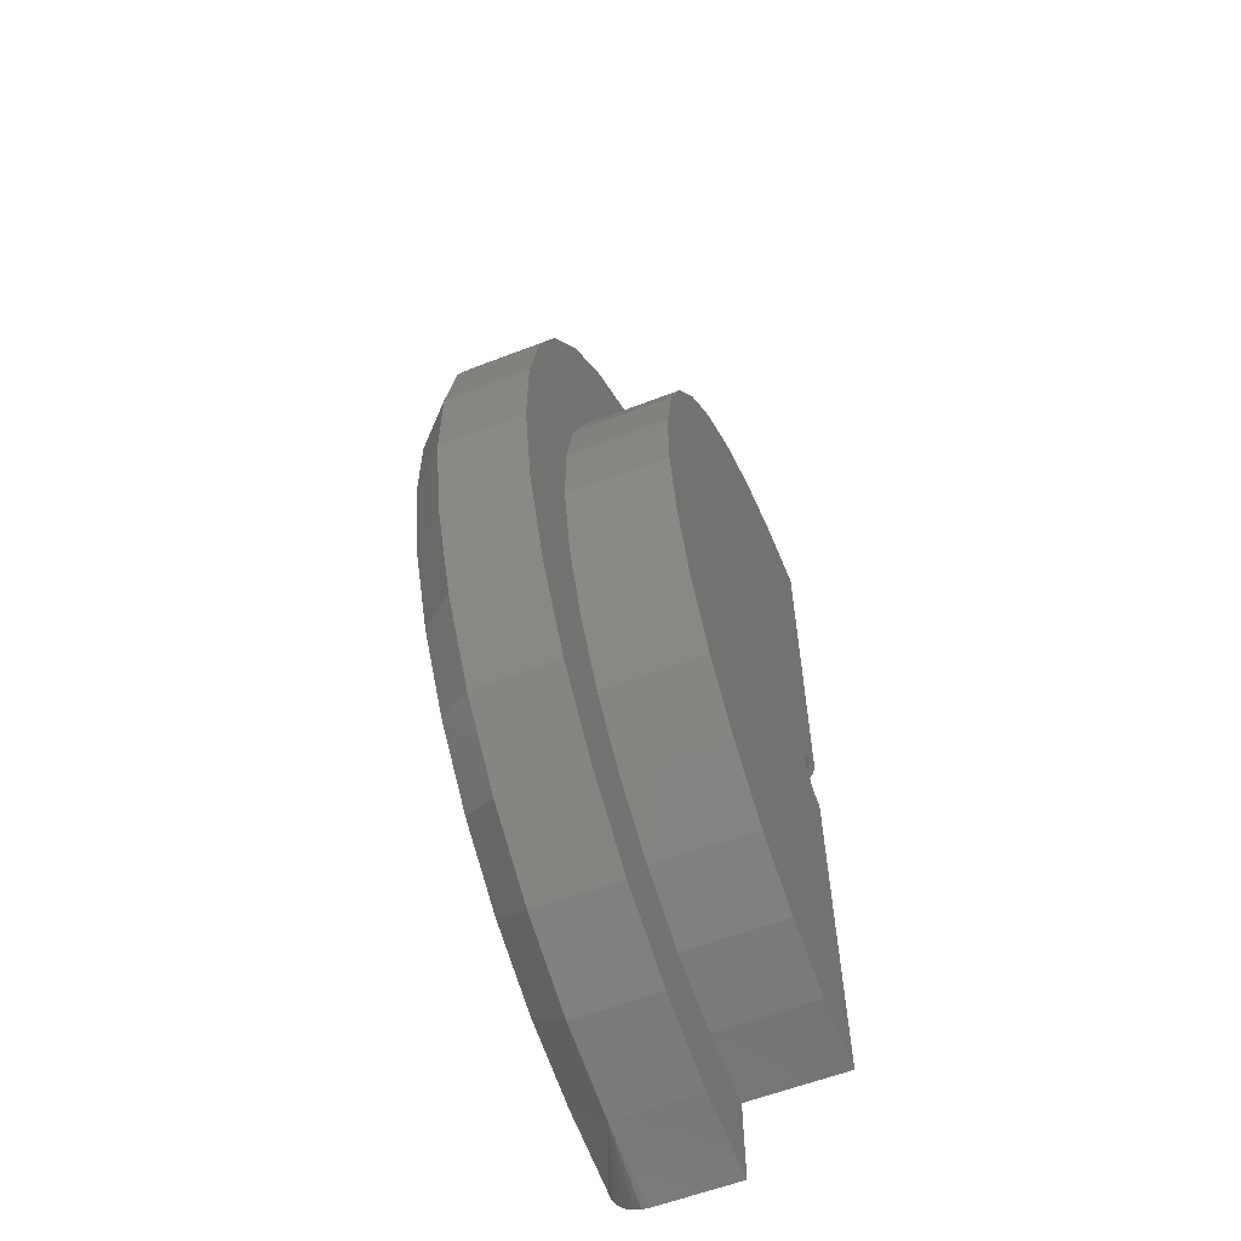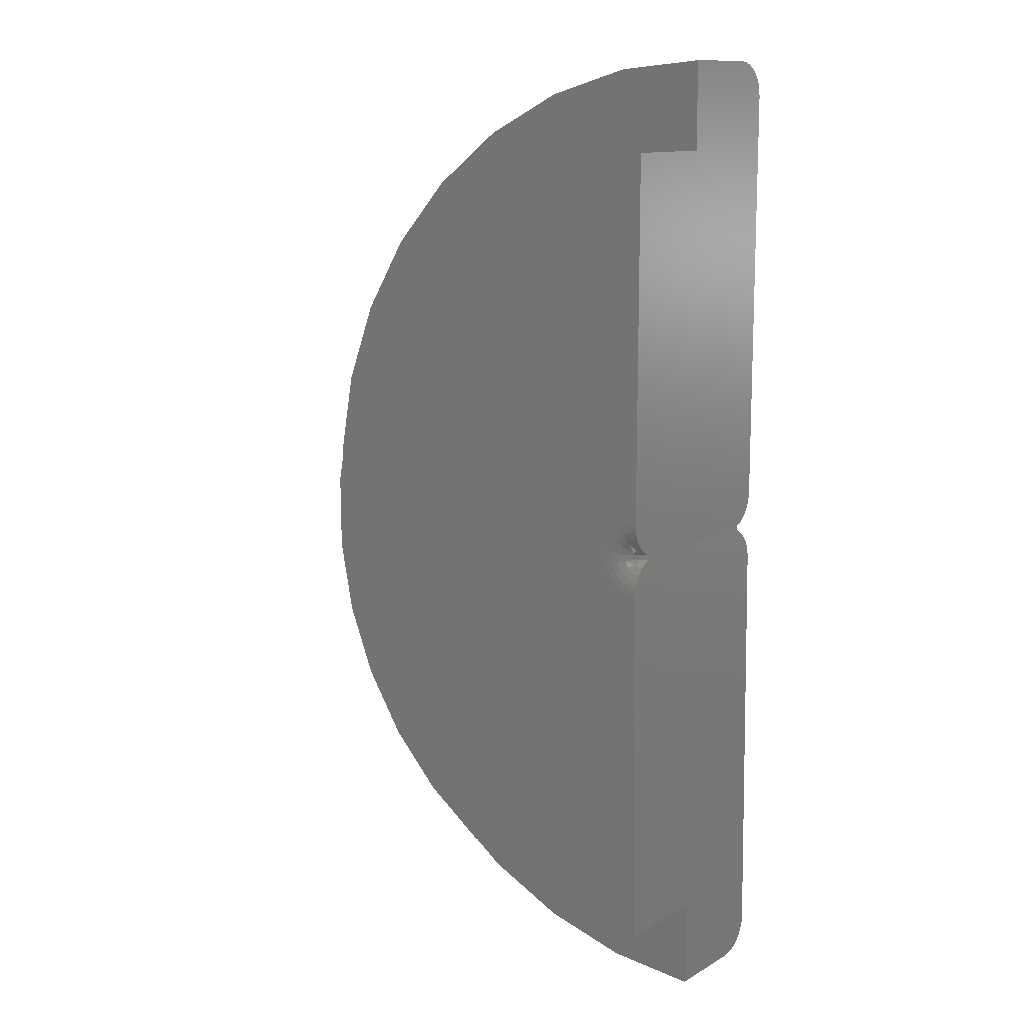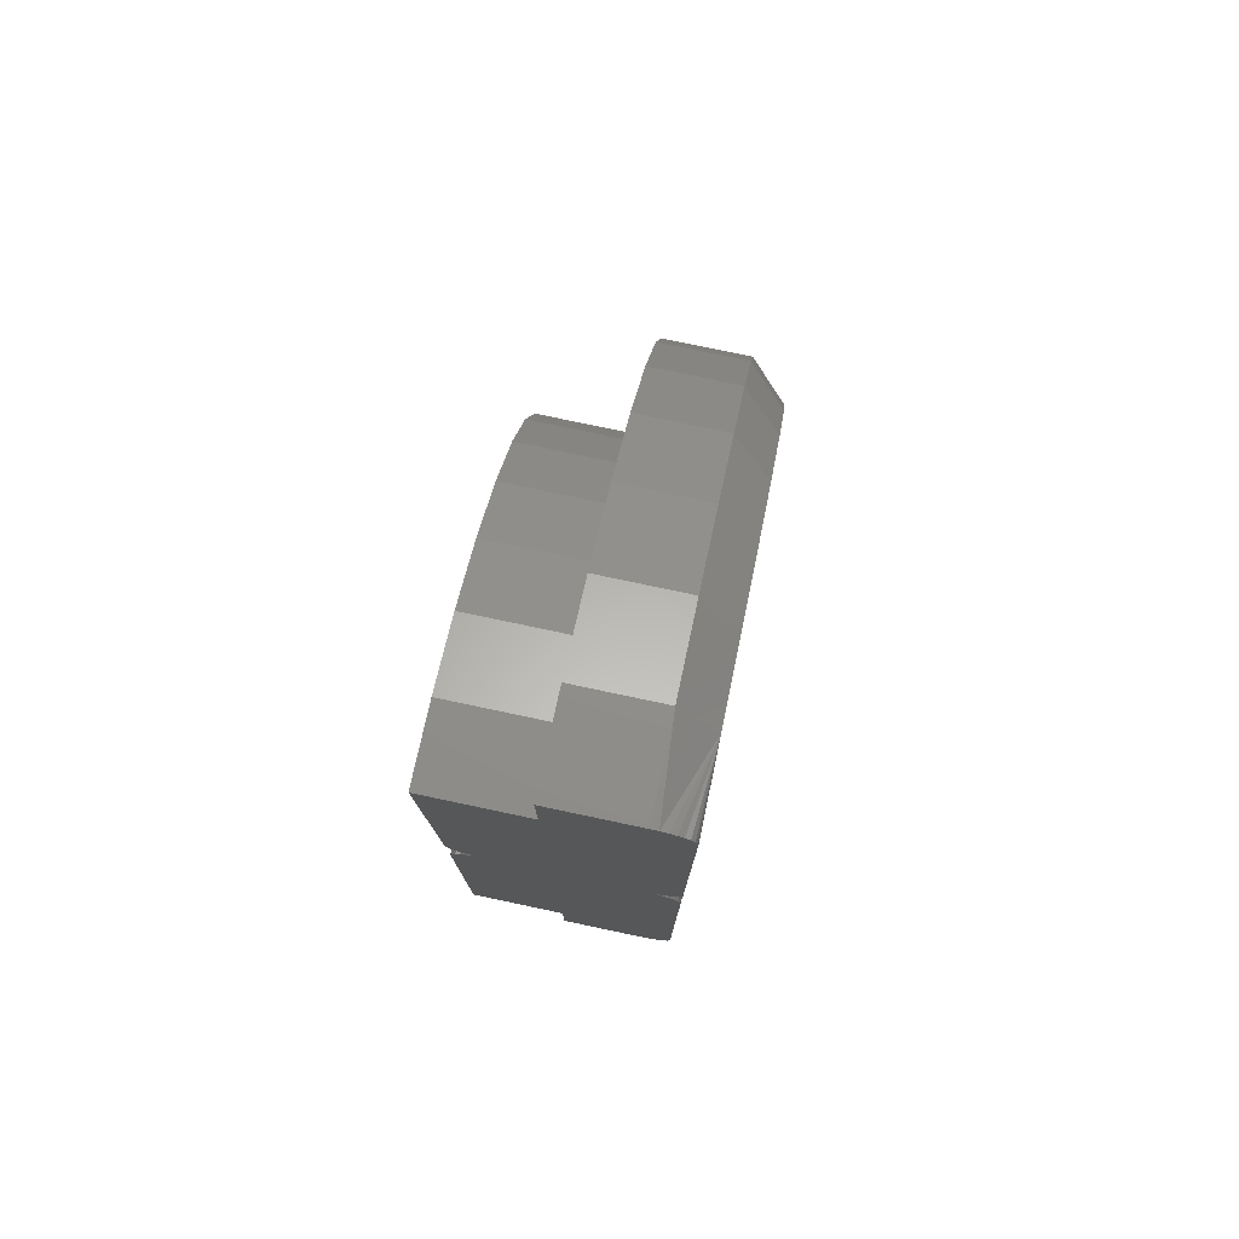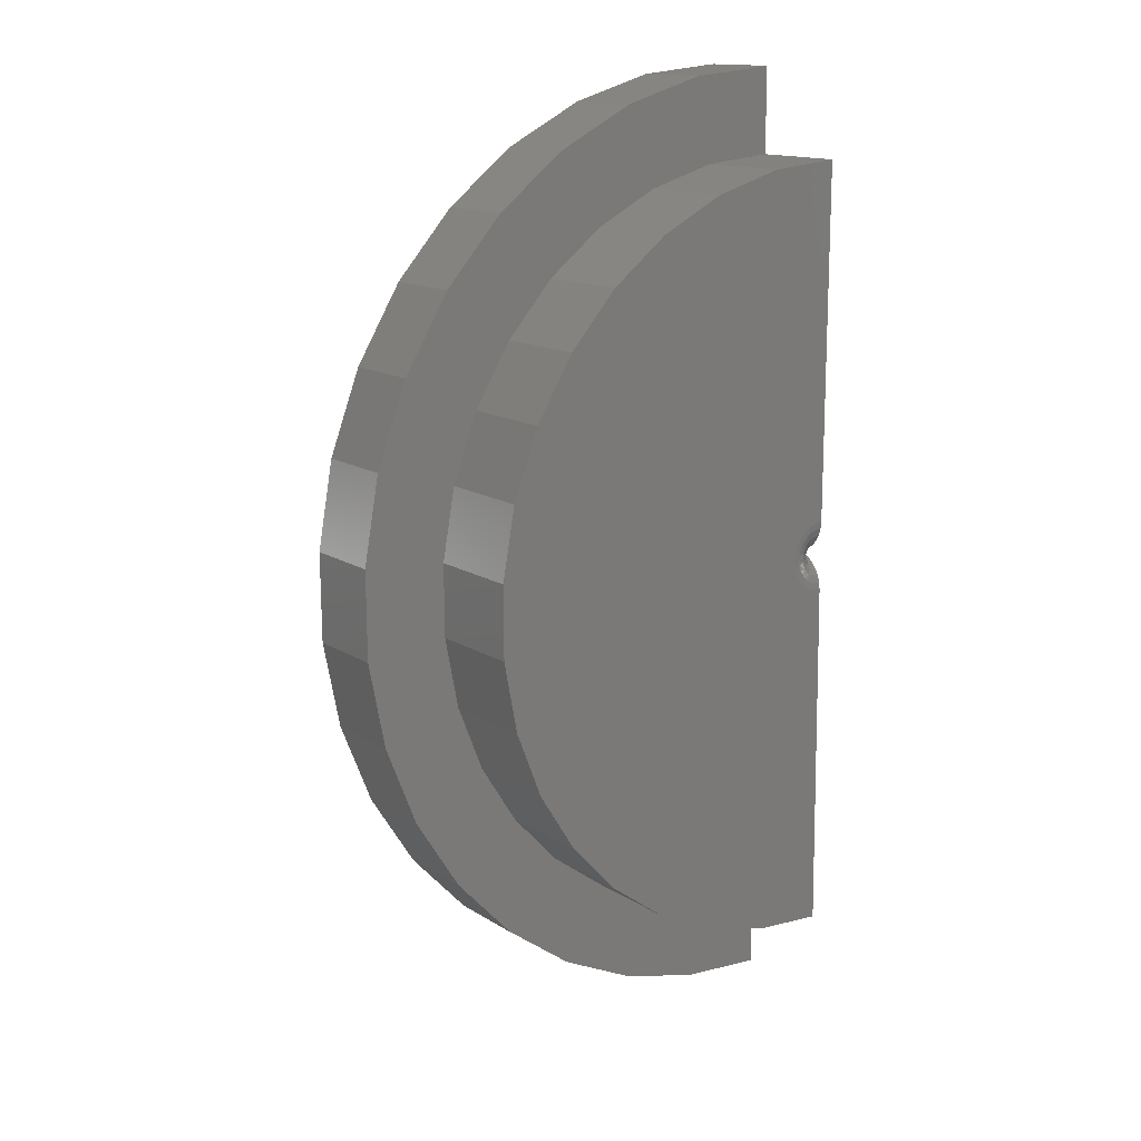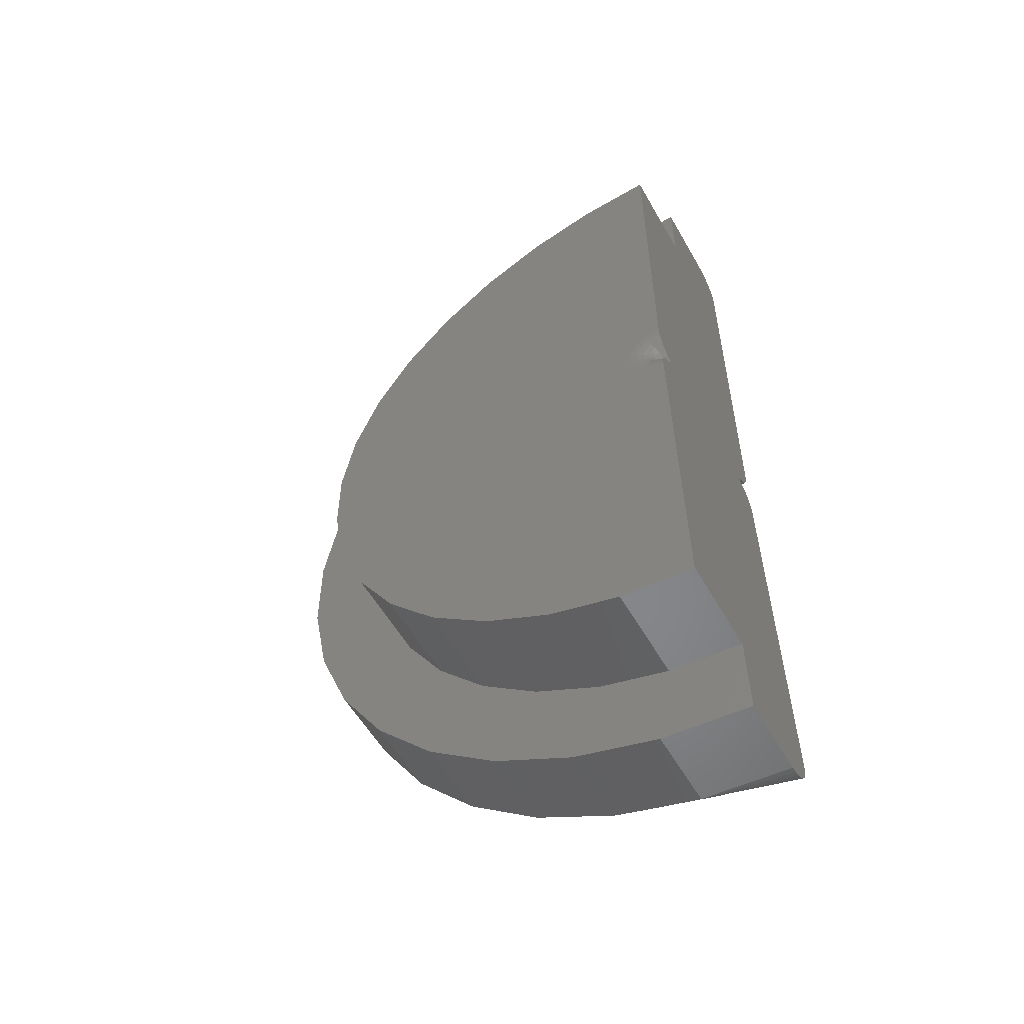
<metadata>
{"format":"stl","ext":"stl","renderer":"f3d","projection":"perspective","resolution":1024,"background":"white","views":[{"elev":-59.7,"azim":111.5,"up":"+Y"},{"elev":12.3,"azim":-142.0,"up":"+Y"},{"elev":78.3,"azim":-78.1,"up":"+Y"},{"elev":14.7,"azim":142.8,"up":"+Y"},{"elev":-55.7,"azim":-150.7,"up":"+Y"}]}
</metadata>
<code>
# stl→obj: 230 verts, 456 faces
v -0.001155 -0.2031 0.06669
v -1.726e-18 -0.1094 0.06669
v -0.001155 -0.2031 0.0509
v -0.001153 -0.203 0.06804
v -6.478e-06 -0.1099 0.06934
v -1.635e-06 -0.1095 0.06804
v -0.001148 -0.2026 0.06934
v -0.0009483 -0.1863 0.0509
v 4.624e-34 -0.1094 0.03906
v -1.635e-06 -0.1095 0.03771
v -6.478e-06 -0.1099 0.03642
v -1.434e-05 -0.1105 0.03522
v -2.493e-05 -0.1114 0.03418
v -3.782e-05 -0.1124 0.03332
v -5.254e-05 -0.1136 0.03268
v -6.85e-05 -0.1149 0.03229
v -8.51e-05 -0.1163 0.03215
v -0.0009483 -0.1863 0.03215
v -0.001141 -0.202 0.07053
v -0.00113 -0.2011 0.07158
v -0.001117 -0.2 0.07244
v -0.001102 -0.1989 0.07308
v -0.001086 -0.1976 0.07347
v -0.00107 -0.1962 0.0736
v -8.51e-05 -0.1163 0.0736
v -6.85e-05 -0.1149 0.07347
v -5.254e-05 -0.1136 0.07308
v -3.782e-05 -0.1124 0.07244
v -2.493e-05 -0.1114 0.07158
v -1.434e-05 -0.1105 0.07053
v -7.395e-19 -0.01562 0.0509
v -1.726e-18 -0.01562 0.06669
v -1.901e-17 -0.01576 0.06804
v -1.902e-17 -0.01615 0.06934
v -1.987e-18 -0.1088 0.06934
v -7.395e-19 -0.0324 0.0509
v 4.314e-19 -0.0324 0.03215
v -8.375e-19 -0.1025 0.03215
v -5.983e-19 -0.1038 0.03229
v -3.848e-19 -0.1051 0.03268
v -2.053e-19 -0.1063 0.03332
v -6.661e-20 -0.1074 0.03418
v 2.582e-20 -0.1082 0.03522
v 6.85e-20 -0.1088 0.03642
v -1.897e-17 -0.01679 0.07053
v -2.179e-18 -0.1082 0.07053
v -2.402e-18 -0.1074 0.07158
v -2.648e-18 -0.1063 0.07244
v -2.907e-18 -0.1051 0.07308
v -3.17e-18 -0.1038 0.07347
v -2.157e-18 -0.1025 0.0736
v -1.811e-17 -0.02253 0.0736
v -1.835e-17 -0.02119 0.07347
v -1.856e-17 -0.01989 0.07308
v -1.874e-17 -0.0187 0.07244
v -1.888e-17 -0.01765 0.07158
v 0.001022 -0.1148 0.07347
v 0.001274 -0.1026 0.0736
v 0.001089 -0.1039 0.07347
v 0.001128 -0.1077 0.07158
v 0.0009705 -0.1087 0.07053
v 0.002505 -0.1029 0.0736
v 0.002136 -0.1042 0.07347
v 0.002377 -0.1058 0.07308
v 0.001712 -0.1068 0.07244
v 0.003649 -0.1035 0.0736
v 0.0031 -0.1048 0.07347
v 0.005528 -0.1052 0.0736
v 0.006197 -0.1063 0.0736
v 0.004635 -0.1063 0.07347
v 0.003555 -0.107 0.07308
v 0.002559 -0.1077 0.07244
v 0.001873 -0.1086 0.07158
v 0.006654 -0.1075 0.0736
v 0.005147 -0.1073 0.07347
v 0.004187 -0.1086 0.07308
v 0.003014 -0.1088 0.07244
v 0.001072 -0.1098 0.07053
v 0.006882 -0.1088 0.0736
v 0.005459 -0.1083 0.07347
v 0.001982 -0.1098 0.07158
v 0.006874 -0.1101 0.0736
v 0.00556 -0.1094 0.07347
v 0.004177 -0.1102 0.07308
v 0.003007 -0.11 0.07244
v 0.00663 -0.1113 0.0736
v 0.005446 -0.1105 0.07347
v 0.006159 -0.1125 0.0736
v 0.00512 -0.1115 0.07347
v 0.003525 -0.1118 0.07308
v 0.002538 -0.1111 0.07244
v 0.001417 -0.1108 0.07158
v 0.005476 -0.1136 0.0736
v 0.004597 -0.1125 0.07347
v 0.004606 -0.1145 0.0736
v 0.003895 -0.1133 0.07347
v 0.002334 -0.1129 0.07308
v 0.00168 -0.1119 0.07244
v 0.003577 -0.1153 0.0736
v 0.003043 -0.114 0.07347
v 0.002425 -0.1158 0.0736
v 0.002072 -0.1145 0.07347
v 0.001191 -0.1162 0.0736
v 0.08365 -0.08603 0.0736
v 0.08652 -0.1019 0.0736
v 0.04588 -0.03564 0.0736
v 0.07791 -0.071 0.0736
v 0.06949 -0.05729 0.0736
v 0.05869 -0.04537 0.0736
v 0.03149 -0.02844 0.0736
v 0.01602 -0.02402 0.0736
v 0.08642 -0.118 0.0736
v 0.01497 -0.1949 0.0736
v 0.03049 -0.1907 0.0736
v 0.04497 -0.1837 0.0736
v 0.0579 -0.1741 0.0736
v 0.06884 -0.1623 0.0736
v 0.07743 -0.1487 0.0736
v 0.08335 -0.1337 0.0736
v 0.03399 -0.022 0.06669
v 0.01729 -0.01723 0.06669
v 0.04953 -0.02977 0.06669
v 0.06336 -0.04028 0.06669
v 0.07502 -0.05315 0.06669
v 0.0841 -0.06795 0.06669
v 0.0903 -0.08418 0.06669
v 0.0934 -0.1013 0.06669
v 0.09329 -0.1186 0.06669
v 0.08998 -0.1357 0.06669
v 0.08359 -0.1518 0.06669
v 0.07432 -0.1665 0.06669
v 0.0625 -0.1792 0.06669
v 0.04854 -0.1896 0.06669
v 0.03291 -0.1972 0.06669
v 0.01616 -0.2017 0.06669
v 0.01616 -0.2017 0.0509
v 0.03291 -0.1972 0.0509
v 0.04854 -0.1896 0.0509
v 0.0625 -0.1792 0.0509
v 0.07432 -0.1665 0.0509
v 0.08359 -0.1518 0.0509
v 0.08998 -0.1357 0.0509
v 0.09329 -0.1186 0.0509
v 0.0934 -0.1013 0.0509
v 0.0903 -0.08418 0.0509
v 0.0841 -0.06795 0.0509
v 0.07502 -0.05315 0.0509
v 0.06336 -0.04028 0.0509
v 0.04953 -0.02977 0.0509
v 0.03399 -0.022 0.0509
v 0.01729 -0.01723 0.0509
v 0.01327 -0.1852 0.0509
v 0.02702 -0.1814 0.0509
v 0.03986 -0.1752 0.0509
v 0.05132 -0.1667 0.0509
v 0.06159 -0.06321 0.0509
v 0.05202 -0.05264 0.0509
v 0.04066 -0.04402 0.0509
v 0.02791 -0.03764 0.0509
v 0.0142 -0.03372 0.0509
v 0.06102 -0.1563 0.0509
v 0.06863 -0.1442 0.0509
v 0.07388 -0.131 0.0509
v 0.0766 -0.117 0.0509
v 0.07669 -0.1027 0.0509
v 0.07414 -0.08869 0.0509
v 0.06905 -0.07536 0.0509
v 0.01327 -0.1852 0.03215
v 0.02702 -0.1814 0.03215
v 0.03986 -0.1752 0.03215
v 0.05132 -0.1667 0.03215
v 0.06102 -0.1563 0.03215
v 0.06863 -0.1442 0.03215
v 0.07388 -0.131 0.03215
v 0.0766 -0.117 0.03215
v 0.07669 -0.1027 0.03215
v 0.07414 -0.08869 0.03215
v 0.06905 -0.07536 0.03215
v 0.06159 -0.06321 0.03215
v 0.05202 -0.05264 0.03215
v 0.04066 -0.04402 0.03215
v 0.02791 -0.03764 0.03215
v 0.0142 -0.03372 0.03215
v 0.006882 -0.1088 0.03215
v 0.006654 -0.1075 0.03215
v 0.006197 -0.1063 0.03215
v 0.004669 -0.1043 0.03215
v 0.003649 -0.1035 0.03215
v 0.002505 -0.1029 0.03215
v 0.001274 -0.1026 0.03215
v 0.001191 -0.1162 0.03215
v 0.002425 -0.1158 0.03215
v 0.003577 -0.1153 0.03215
v 0.004606 -0.1145 0.03215
v 0.005476 -0.1136 0.03215
v 0.006159 -0.1125 0.03215
v 0.00663 -0.1113 0.03215
v 0.006874 -0.1101 0.03215
v 0.001089 -0.1039 0.03229
v 0.001022 -0.1148 0.03229
v 0.0009705 -0.1087 0.03522
v 0.001128 -0.1077 0.03418
v 0.001712 -0.1068 0.03332
v 0.002377 -0.1058 0.03268
v 0.002136 -0.1042 0.03229
v 0.0031 -0.1048 0.03229
v 0.001873 -0.1086 0.03418
v 0.002559 -0.1077 0.03332
v 0.003555 -0.107 0.03268
v 0.004635 -0.1063 0.03229
v 0.001072 -0.1098 0.03522
v 0.003014 -0.1088 0.03332
v 0.004187 -0.1086 0.03268
v 0.005147 -0.1073 0.03229
v 0.001982 -0.1098 0.03418
v 0.005459 -0.1083 0.03229
v 0.003007 -0.11 0.03332
v 0.004177 -0.1102 0.03268
v 0.00556 -0.1094 0.03229
v 0.005446 -0.1105 0.03229
v 0.001417 -0.1108 0.03418
v 0.002538 -0.1111 0.03332
v 0.003525 -0.1118 0.03268
v 0.00512 -0.1115 0.03229
v 0.004597 -0.1125 0.03229
v 0.00168 -0.1119 0.03332
v 0.002334 -0.1129 0.03268
v 0.003895 -0.1133 0.03229
v 0.003043 -0.114 0.03229
v 0.002072 -0.1145 0.03229
f 1 2 3
f 1 4 2
f 5 6 7
f 7 6 4
f 2 4 6
f 8 3 2
f 8 2 9
f 8 9 10
f 8 10 11
f 8 11 12
f 8 12 13
f 8 13 14
f 8 14 15
f 8 15 16
f 8 16 17
f 8 17 18
f 19 20 21
f 19 21 22
f 19 22 23
f 19 23 24
f 19 24 25
f 19 25 26
f 19 26 27
f 19 27 28
f 19 28 29
f 19 29 30
f 19 30 5
f 19 5 7
f 31 2 32
f 2 33 32
f 34 6 35
f 33 6 34
f 6 33 2
f 36 37 38
f 36 38 39
f 36 39 40
f 36 40 41
f 36 41 42
f 36 42 43
f 36 43 44
f 36 44 10
f 36 10 9
f 36 9 2
f 36 2 31
f 45 34 35
f 45 35 46
f 45 46 47
f 45 47 48
f 45 48 49
f 45 49 50
f 45 50 51
f 45 51 52
f 45 52 53
f 45 53 54
f 45 54 55
f 45 55 56
f 25 57 26
f 57 27 26
f 51 50 58
f 58 50 59
f 50 49 59
f 60 48 47
f 47 46 60
f 60 46 61
f 46 35 61
f 62 58 59
f 62 59 63
f 59 49 63
f 63 49 64
f 49 48 64
f 64 48 65
f 48 60 65
f 66 62 63
f 66 63 67
f 63 64 67
f 5 61 35
f 35 6 5
f 68 66 67
f 69 68 67
f 69 67 70
f 67 64 70
f 70 64 71
f 64 65 71
f 71 65 72
f 65 60 72
f 72 60 73
f 60 61 73
f 74 69 70
f 74 70 75
f 70 71 75
f 75 71 76
f 71 72 76
f 76 72 77
f 72 73 77
f 78 73 61
f 61 5 78
f 79 74 75
f 79 75 80
f 75 76 80
f 81 77 73
f 73 78 81
f 82 79 80
f 82 80 83
f 80 76 83
f 83 76 84
f 76 77 84
f 84 77 85
f 77 81 85
f 86 82 83
f 86 83 87
f 83 84 87
f 88 86 87
f 88 87 89
f 87 84 89
f 89 84 90
f 84 85 90
f 90 85 91
f 91 85 81
f 91 81 92
f 81 78 92
f 93 88 89
f 93 89 94
f 89 90 94
f 30 92 78
f 78 5 30
f 95 93 94
f 95 94 96
f 94 90 96
f 96 90 97
f 90 91 97
f 97 91 98
f 91 92 98
f 99 95 96
f 99 96 100
f 96 97 100
f 29 98 92
f 92 30 29
f 101 99 100
f 101 100 102
f 100 97 102
f 102 97 27
f 97 98 27
f 27 98 28
f 98 29 28
f 57 102 27
f 101 102 103
f 103 102 57
f 103 57 25
f 58 62 104
f 105 104 62
f 105 62 66
f 105 66 68
f 106 104 107
f 106 107 108
f 106 108 109
f 51 58 104
f 51 104 106
f 51 106 110
f 51 110 111
f 51 111 52
f 105 68 69
f 105 69 74
f 105 74 79
f 112 105 79
f 112 79 82
f 112 82 86
f 112 86 88
f 112 88 93
f 112 93 95
f 112 95 99
f 112 99 101
f 112 101 103
f 112 103 25
f 25 24 113
f 25 113 114
f 25 114 115
f 25 115 116
f 25 116 117
f 25 117 118
f 25 118 119
f 25 119 112
f 110 120 121
f 106 122 120
f 106 120 110
f 109 123 122
f 109 122 106
f 108 124 123
f 108 123 109
f 107 125 124
f 107 124 108
f 104 126 125
f 104 125 107
f 105 127 126
f 105 126 104
f 112 128 127
f 112 127 105
f 119 129 128
f 119 128 112
f 118 130 129
f 118 129 119
f 117 131 130
f 117 130 118
f 116 132 131
f 116 131 117
f 115 133 132
f 115 132 116
f 114 134 133
f 114 133 115
f 113 134 114
f 24 23 113
f 32 33 121
f 135 134 113
f 135 113 23
f 135 23 22
f 135 22 21
f 135 21 20
f 135 20 19
f 135 19 7
f 135 7 4
f 135 4 1
f 111 110 121
f 111 121 33
f 111 33 34
f 111 34 45
f 111 45 56
f 111 56 55
f 111 55 54
f 111 54 53
f 111 53 52
f 1 3 135
f 135 3 136
f 135 136 134
f 134 136 137
f 134 137 133
f 133 137 138
f 133 138 132
f 132 138 139
f 132 139 131
f 131 139 140
f 131 140 130
f 130 140 141
f 130 141 129
f 129 141 142
f 129 142 128
f 128 142 143
f 128 143 127
f 127 143 144
f 127 144 126
f 126 144 145
f 126 145 125
f 125 145 146
f 125 146 124
f 124 146 147
f 124 147 123
f 123 147 148
f 123 148 122
f 122 148 149
f 122 149 120
f 120 149 150
f 120 150 121
f 121 150 151
f 121 151 32
f 32 151 31
f 138 152 153
f 138 153 139
f 139 153 154
f 139 154 155
f 147 146 156
f 147 156 157
f 147 157 158
f 147 158 148
f 158 159 148
f 149 148 159
f 149 159 160
f 8 152 138
f 8 138 137
f 8 137 136
f 8 136 3
f 36 31 151
f 36 151 150
f 36 150 149
f 36 149 160
f 139 155 140
f 140 155 161
f 140 161 141
f 141 161 162
f 141 162 142
f 142 162 163
f 142 163 143
f 143 163 164
f 143 164 144
f 144 164 165
f 144 165 145
f 145 165 166
f 145 166 146
f 146 166 167
f 146 167 156
f 8 18 152
f 152 18 168
f 152 168 153
f 153 168 169
f 153 169 154
f 154 169 170
f 154 170 155
f 155 170 171
f 155 171 161
f 161 171 172
f 161 172 162
f 162 172 173
f 162 173 163
f 163 173 174
f 163 174 164
f 164 174 175
f 164 175 165
f 165 175 176
f 165 176 166
f 166 176 177
f 166 177 167
f 167 177 178
f 167 178 156
f 156 178 179
f 156 179 157
f 157 179 180
f 157 180 158
f 158 180 181
f 158 181 159
f 159 181 182
f 159 182 160
f 160 182 183
f 160 183 36
f 36 183 37
f 176 184 185
f 176 185 186
f 186 187 176
f 179 178 177
f 38 37 183
f 38 183 182
f 38 182 181
f 38 181 180
f 38 180 179
f 38 179 177
f 177 176 187
f 177 187 188
f 177 188 189
f 177 189 190
f 177 190 38
f 175 174 191
f 175 191 192
f 175 192 193
f 175 193 194
f 175 194 195
f 175 195 196
f 175 196 197
f 175 197 198
f 175 198 184
f 175 184 176
f 17 191 174
f 17 174 173
f 17 173 172
f 17 172 171
f 17 171 170
f 17 170 169
f 17 169 168
f 17 168 18
f 38 199 39
f 38 190 199
f 16 15 200
f 17 16 191
f 201 44 43
f 43 42 201
f 201 42 202
f 42 41 202
f 199 40 39
f 203 202 41
f 41 40 203
f 203 40 204
f 40 199 204
f 204 199 205
f 199 190 205
f 205 190 189
f 11 10 44
f 44 201 11
f 206 204 205
f 205 189 206
f 206 189 188
f 207 201 202
f 202 203 207
f 207 203 208
f 203 204 208
f 208 204 209
f 204 206 209
f 209 206 210
f 206 188 210
f 210 188 187
f 210 187 186
f 211 11 201
f 201 207 211
f 212 207 208
f 208 209 212
f 212 209 213
f 209 210 213
f 213 210 214
f 210 186 214
f 214 186 185
f 215 211 207
f 207 212 215
f 216 213 214
f 214 185 216
f 216 185 184
f 217 215 212
f 212 213 217
f 217 213 218
f 213 216 218
f 218 216 219
f 216 184 219
f 219 184 198
f 220 218 219
f 219 198 220
f 220 198 197
f 221 211 215
f 215 217 221
f 221 217 222
f 217 218 222
f 222 218 223
f 218 220 223
f 223 220 224
f 220 197 224
f 224 197 196
f 12 11 211
f 211 221 12
f 225 223 224
f 224 196 225
f 225 196 195
f 226 221 222
f 222 223 226
f 226 223 227
f 223 225 227
f 227 225 228
f 225 195 228
f 228 195 194
f 13 12 221
f 221 226 13
f 229 227 228
f 228 194 229
f 229 194 193
f 14 13 226
f 226 227 14
f 14 227 15
f 227 229 15
f 15 229 230
f 229 193 230
f 230 193 192
f 200 15 230
f 230 192 200
f 200 192 191
f 200 191 16

</code>
